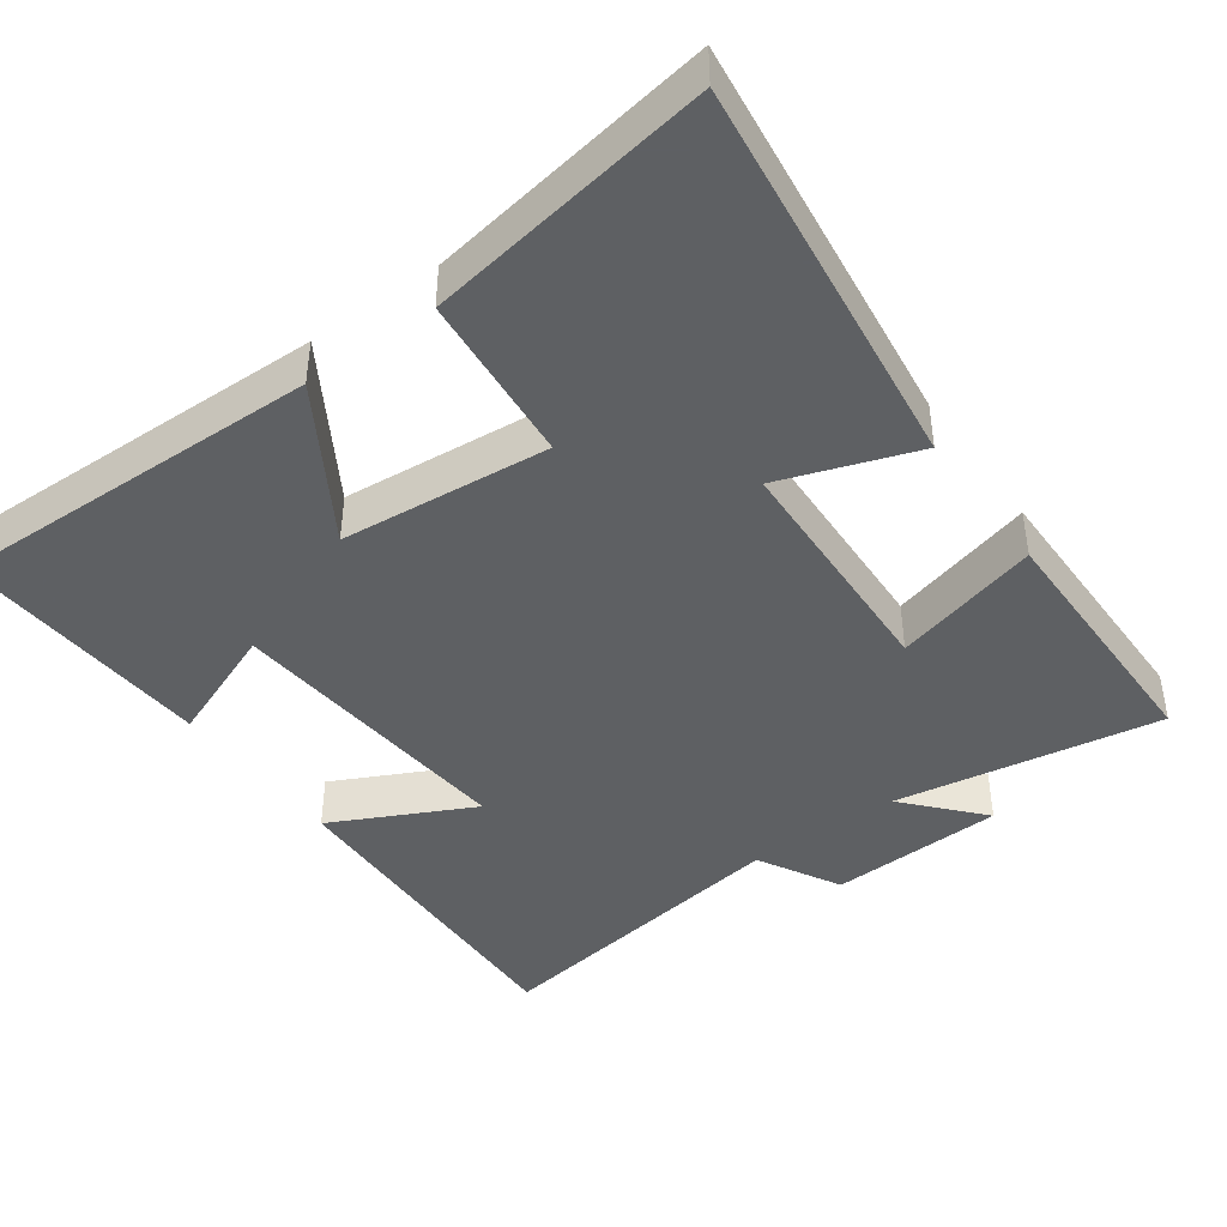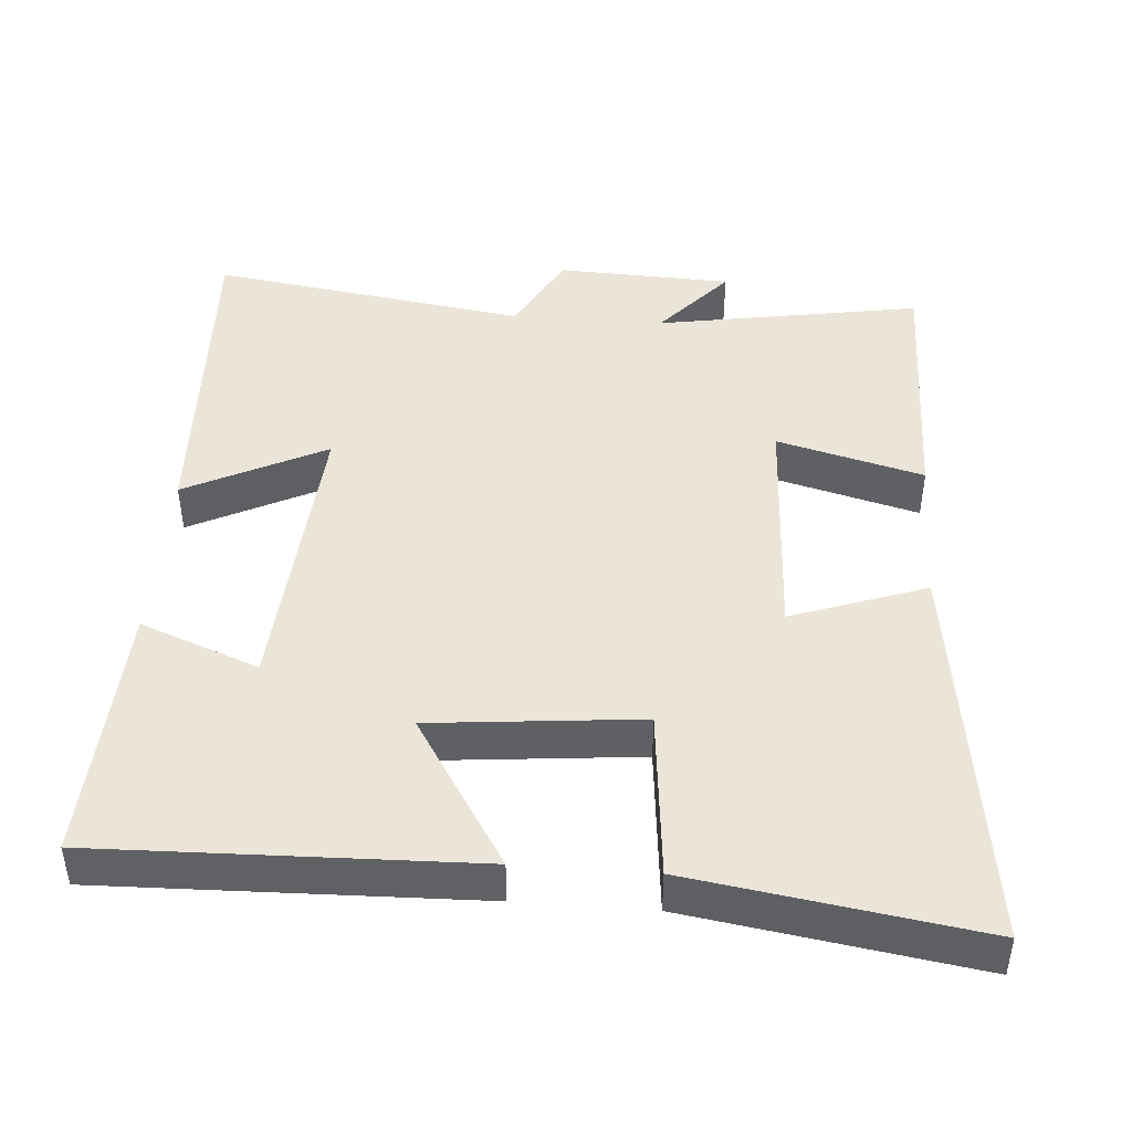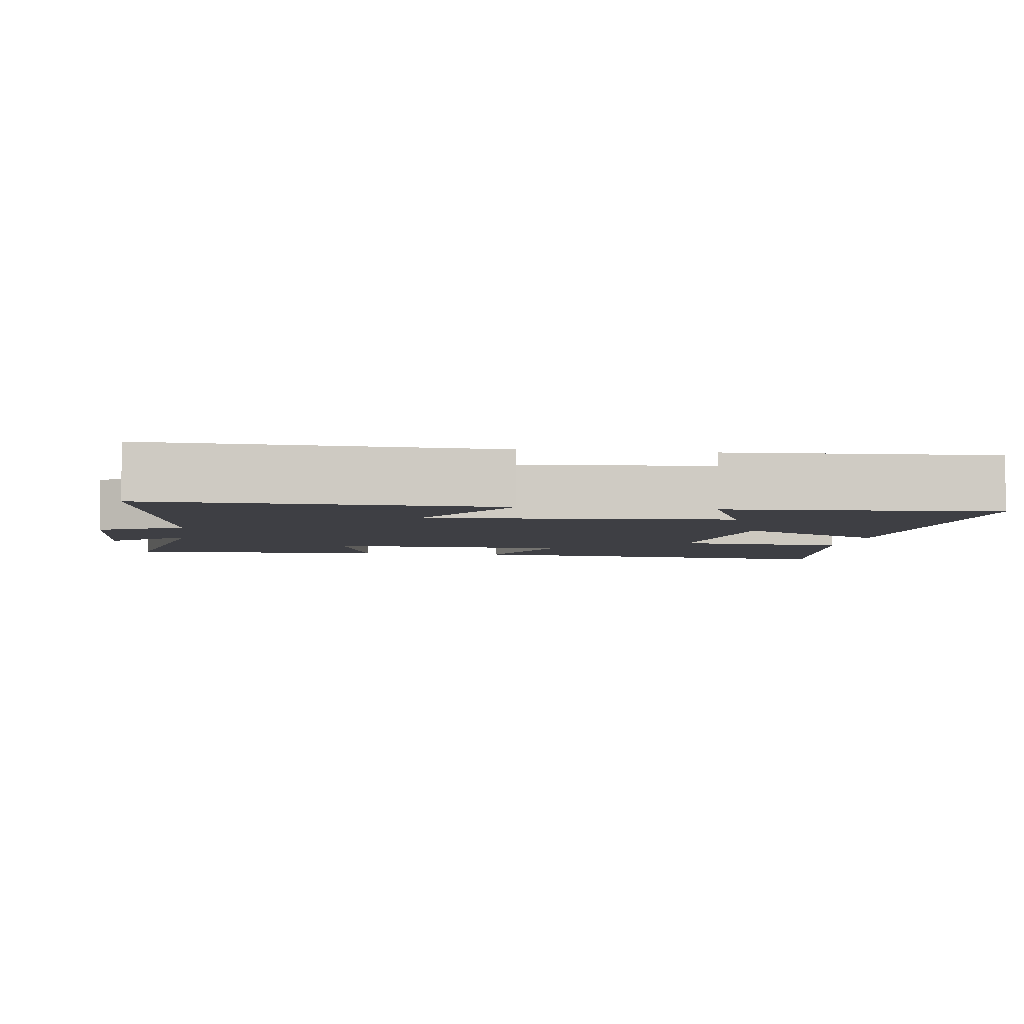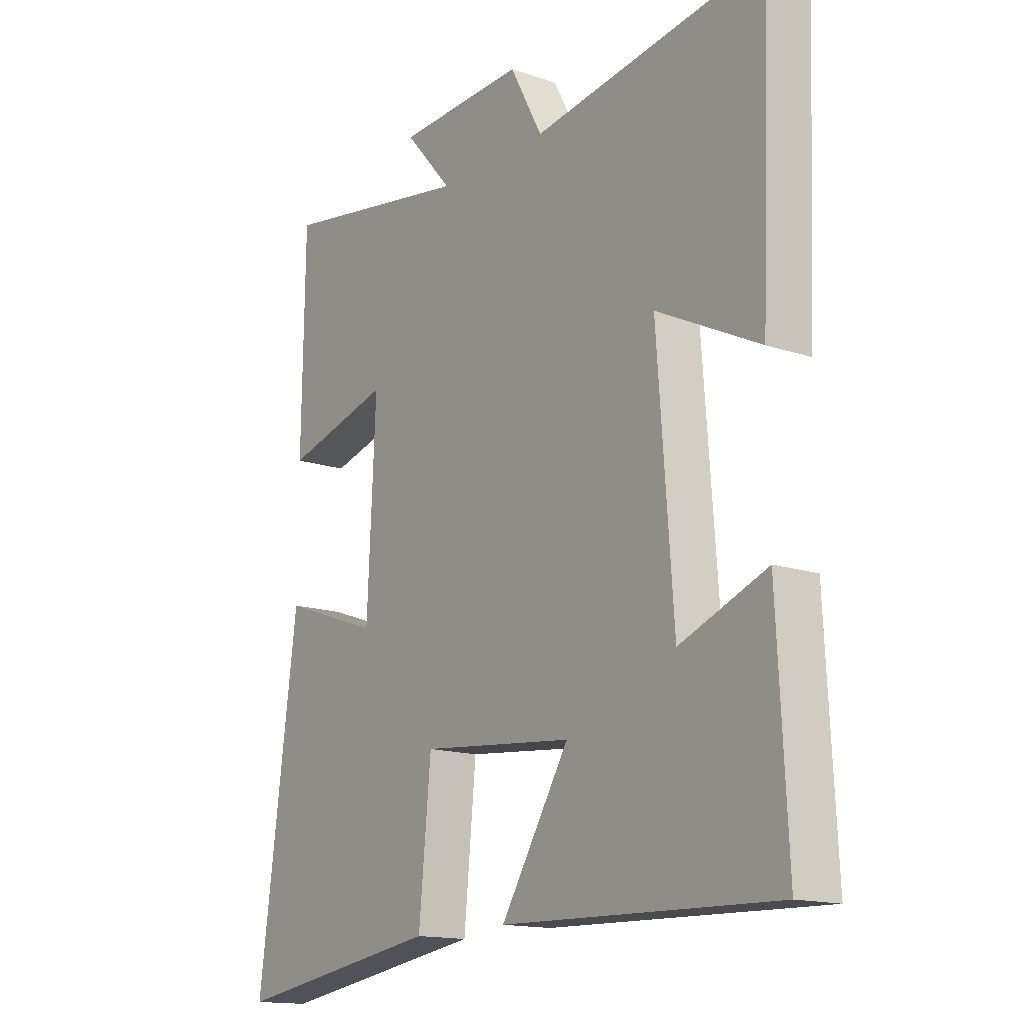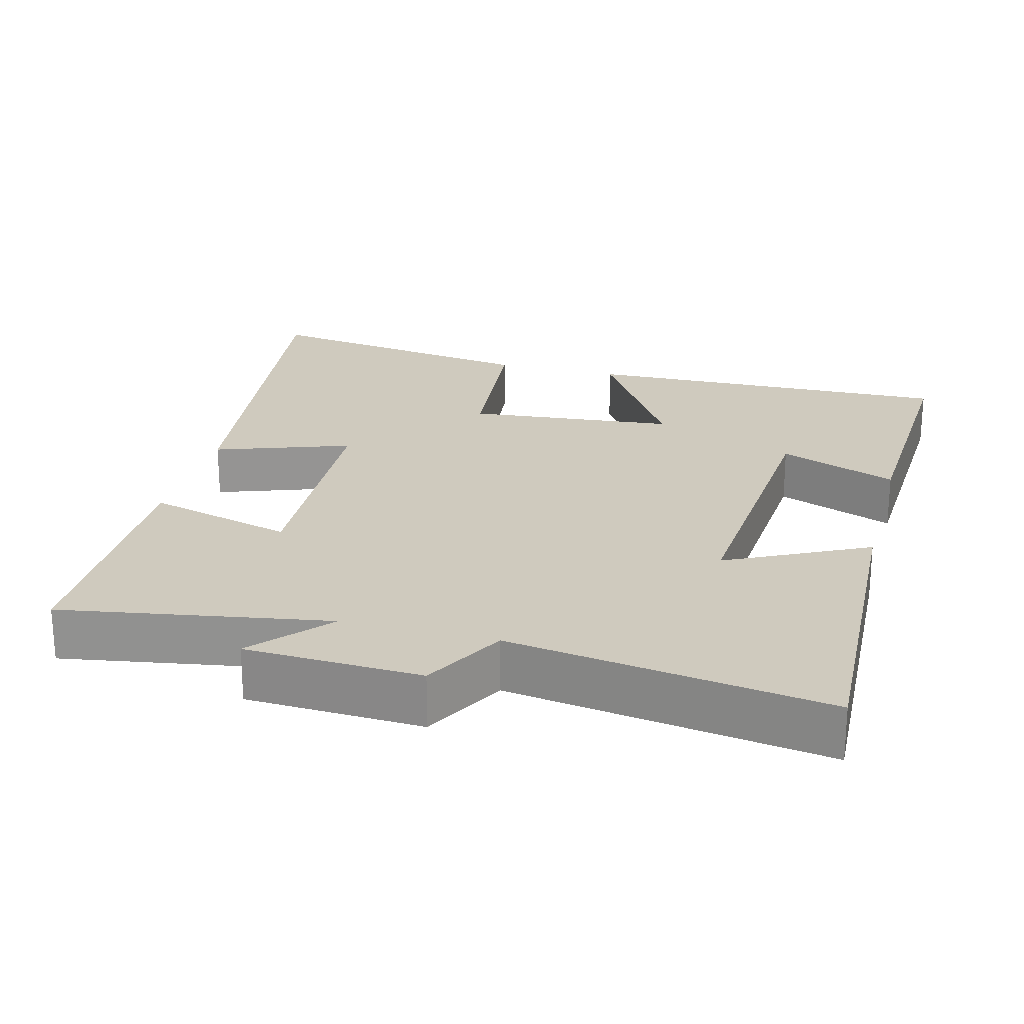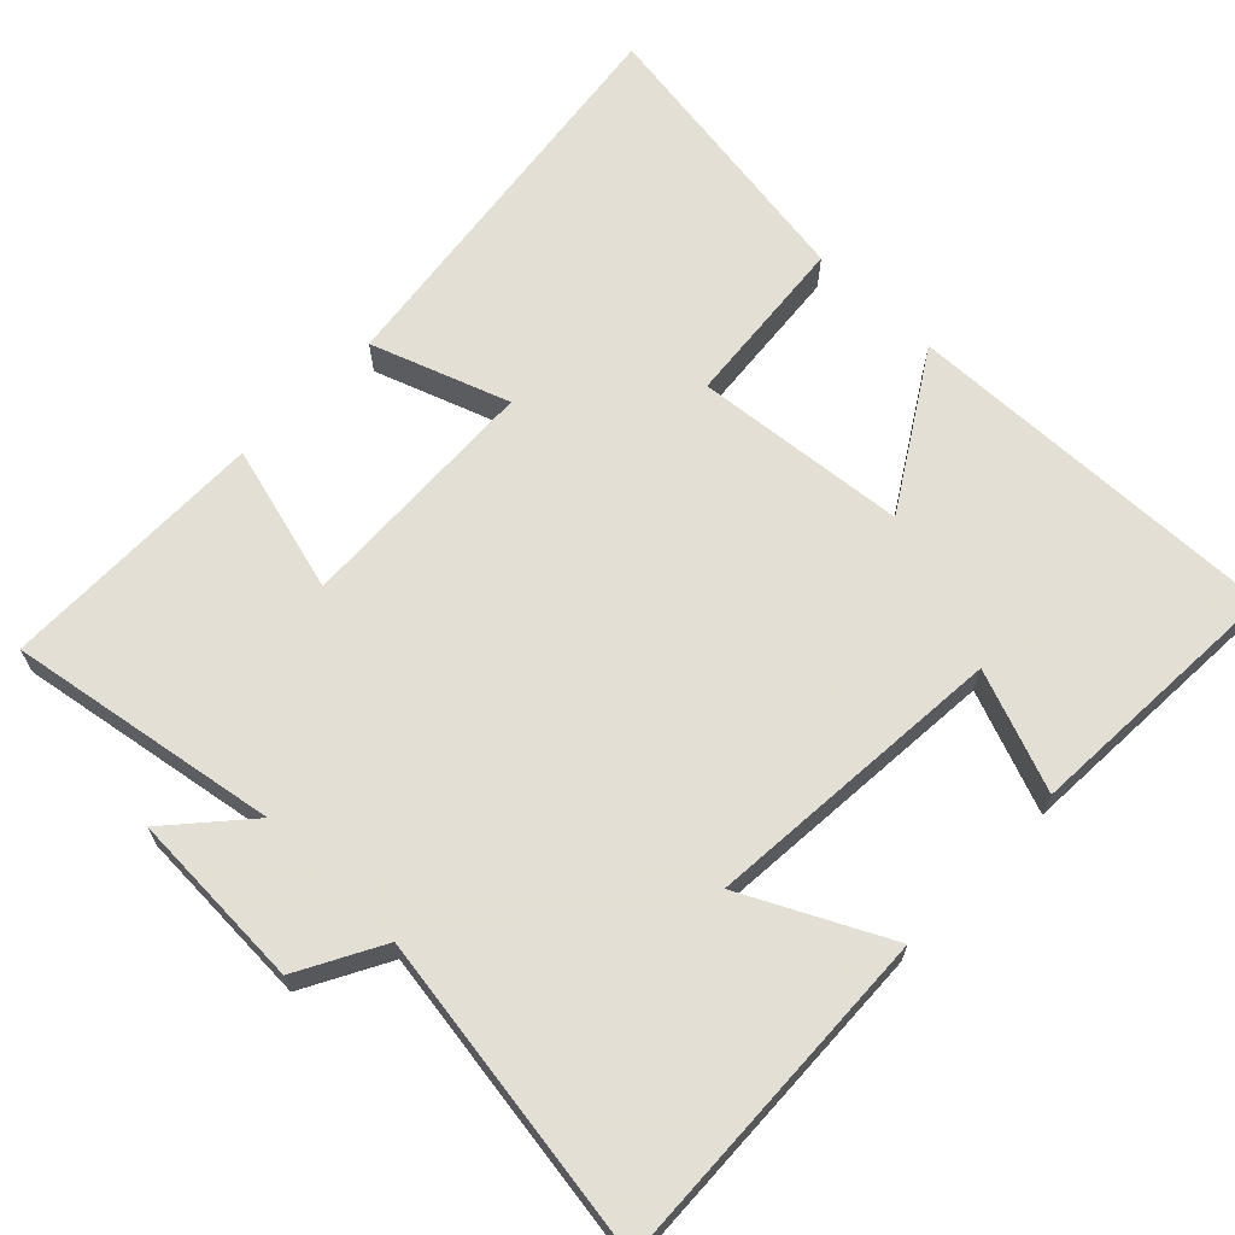
<metadata>
{"format":"obj","ext":"obj","renderer":"f3d","projection":"perspective","resolution":1024,"background":"white","views":[{"elev":-42.7,"azim":-143.8,"up":"+Y"},{"elev":44.7,"azim":-175.7,"up":"+Y"},{"elev":-4.4,"azim":81.9,"up":"+Y"},{"elev":-15.1,"azim":54.1,"up":"+Z"},{"elev":23.2,"azim":14.8,"up":"+Y"},{"elev":66.3,"azim":44.3,"up":"+Y"}]}
</metadata>
<code>
v -0.495 0.07 0.562
v -0.129 0.07 0.5
v -0.22 0.07 0.604
v 0.022 0.07 0.614
v 0.083 0.07 0.5
v 0.52 0.07 0.565
v 0.5 0.07 0.097
v 0.307 0.07 0.194
v 0.337 0.07 -0.216
v 0.5 0.07 -0.153
v 0.518 0.07 -0.514
v 0.003 0.07 -0.5
v 0.132 0.07 -0.293
v -0.156 0.07 -0.265
v -0.179 0.07 -0.5
v -0.574 0.07 -0.561
v -0.5 0.07 -0.013
v -0.314 0.07 -0.079
v -0.298 0.07 0.255
v -0.5 0.07 0.201
v -0.495 0 0.562
v -0.129 0 0.5
v -0.22 0 0.604
v 0.022 0 0.614
v 0.083 0 0.5
v 0.52 0 0.565
v 0.5 0 0.097
v 0.307 0 0.194
v 0.337 0 -0.216
v 0.5 0 -0.153
v 0.518 0 -0.514
v 0.003 0 -0.5
v 0.132 0 -0.293
v -0.156 0 -0.265
v -0.179 0 -0.5
v -0.574 0 -0.561
v -0.5 0 -0.013
v -0.314 0 -0.079
v -0.298 0 0.255
v -0.5 0 0.201
f 19 20 1 2
f 18 19 2
f 16 17 18
f 15 16 18
f 14 15 18
f 13 14 18 2
f 11 12 13
f 11 13 2
f 9 10 11
f 9 11 2
f 8 9 2
f 5 6 7 8
f 5 8 2 3
f 3 4 5
f 22 21 40 39
f 22 39 38
f 38 37 36
f 38 36 35
f 38 35 34
f 22 38 34 33
f 33 32 31
f 22 33 31
f 31 30 29
f 22 31 29
f 22 29 28
f 28 27 26 25
f 23 22 28 25
f 25 24 23
f 1 21 22 2
f 2 22 23 3
f 3 23 24 4
f 4 24 25 5
f 5 25 26 6
f 6 26 27 7
f 7 27 28 8
f 8 28 29 9
f 9 29 30 10
f 10 30 31 11
f 11 31 32 12
f 12 32 33 13
f 13 33 34 14
f 14 34 35 15
f 15 35 36 16
f 16 36 37 17
f 17 37 38 18
f 18 38 39 19
f 19 39 40 20
f 20 40 21 1

</code>
